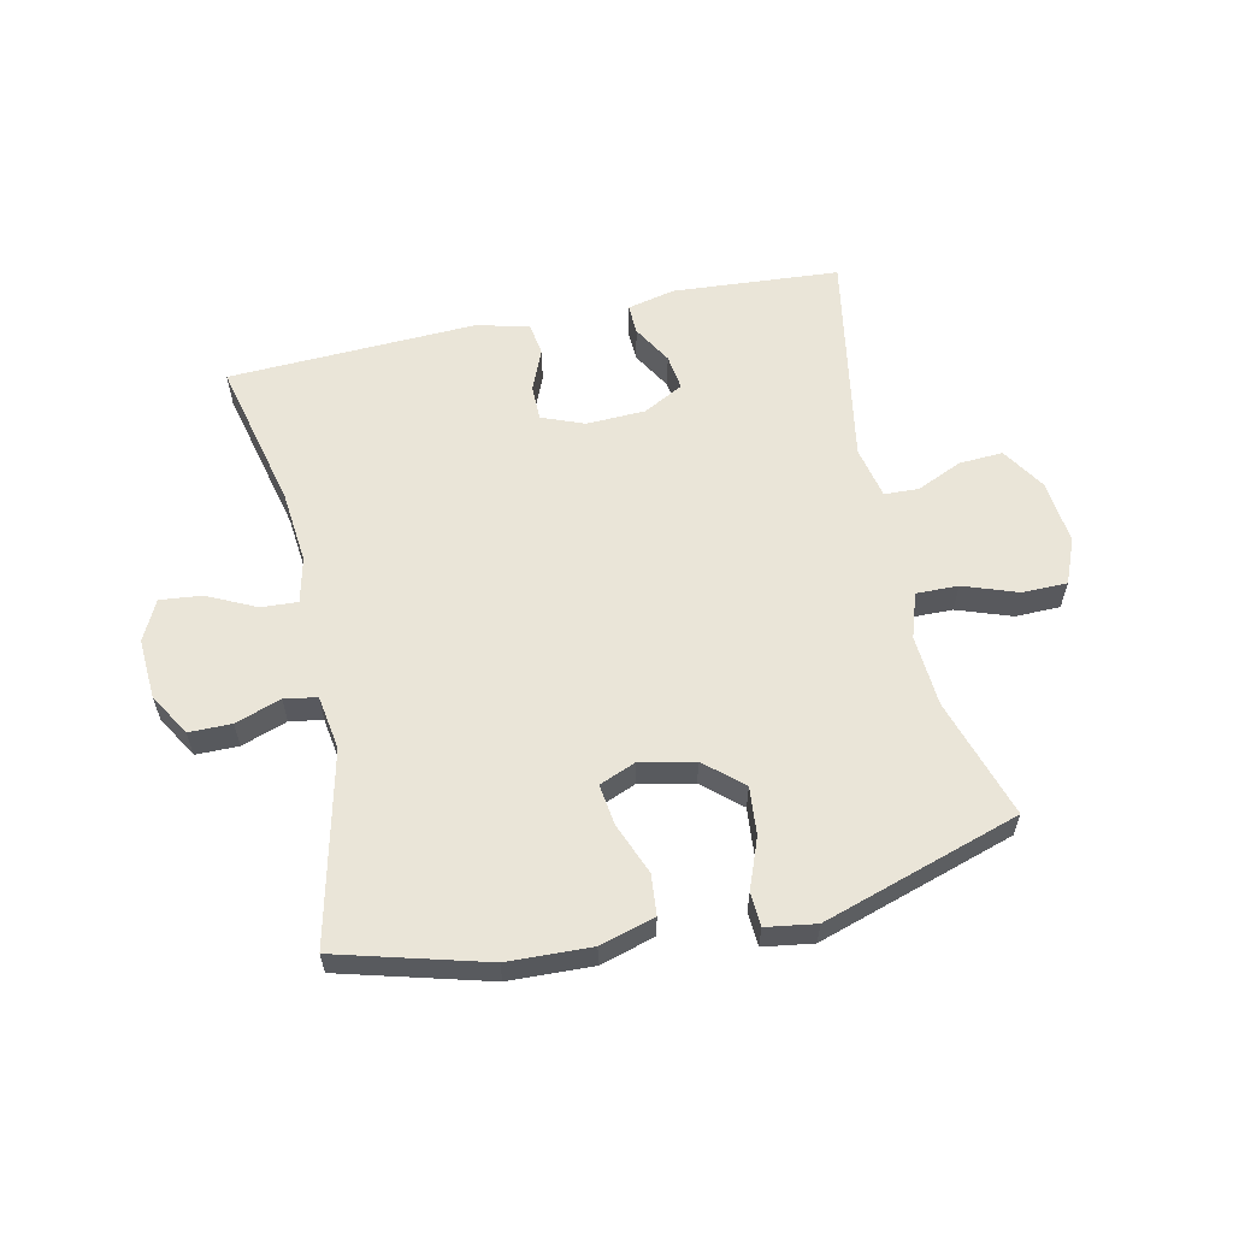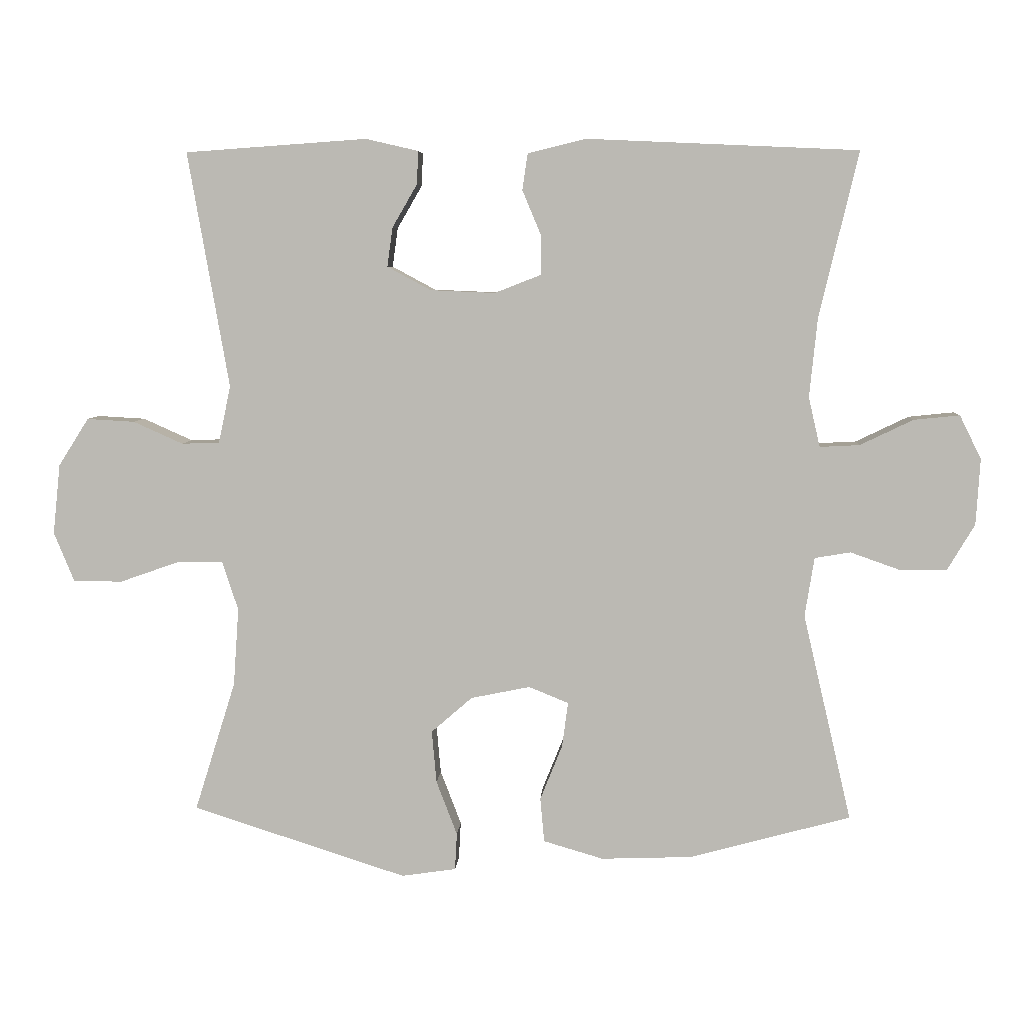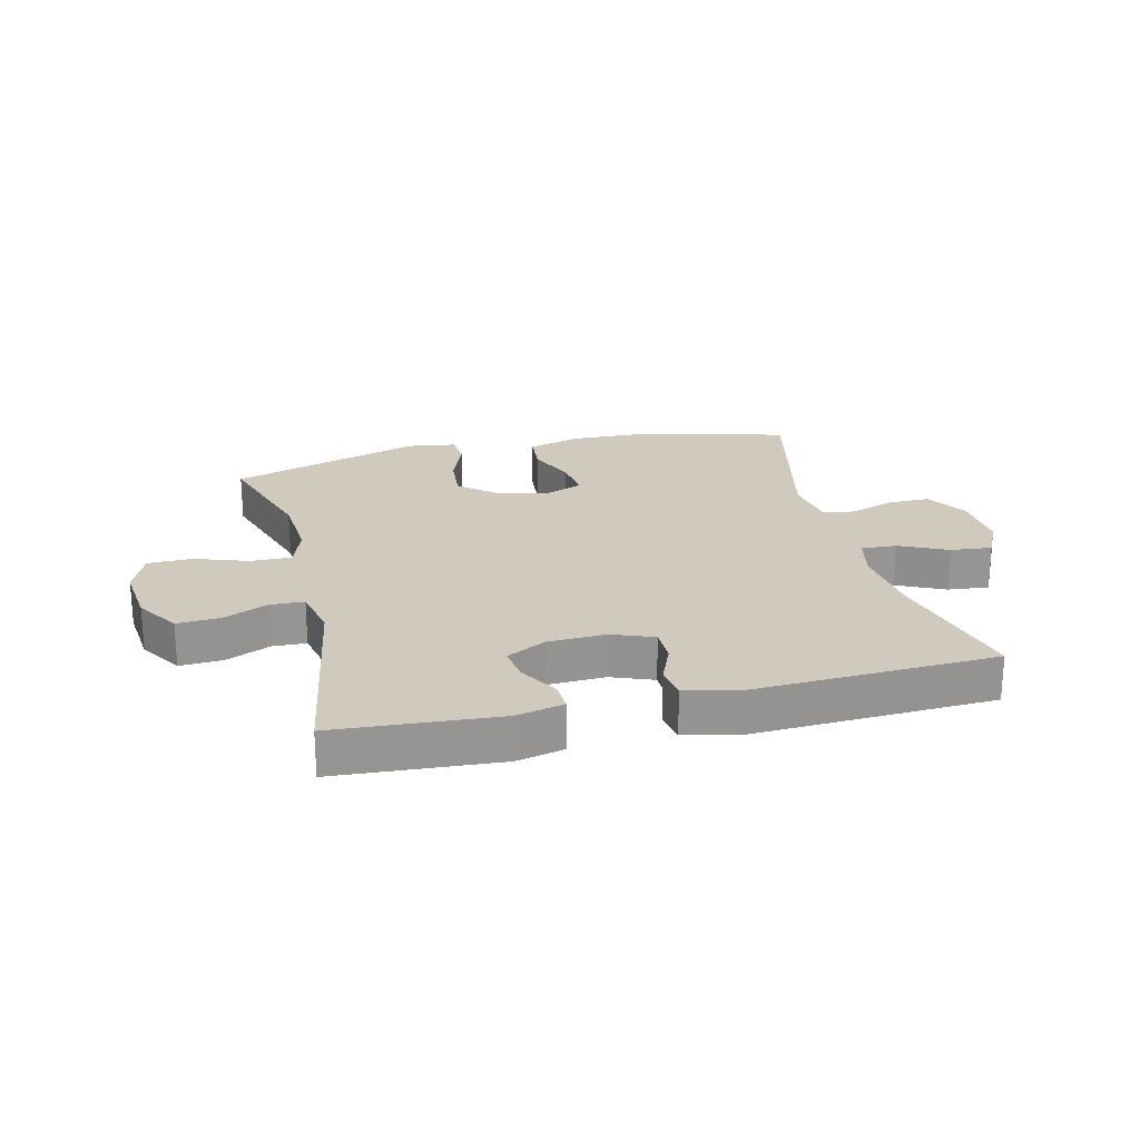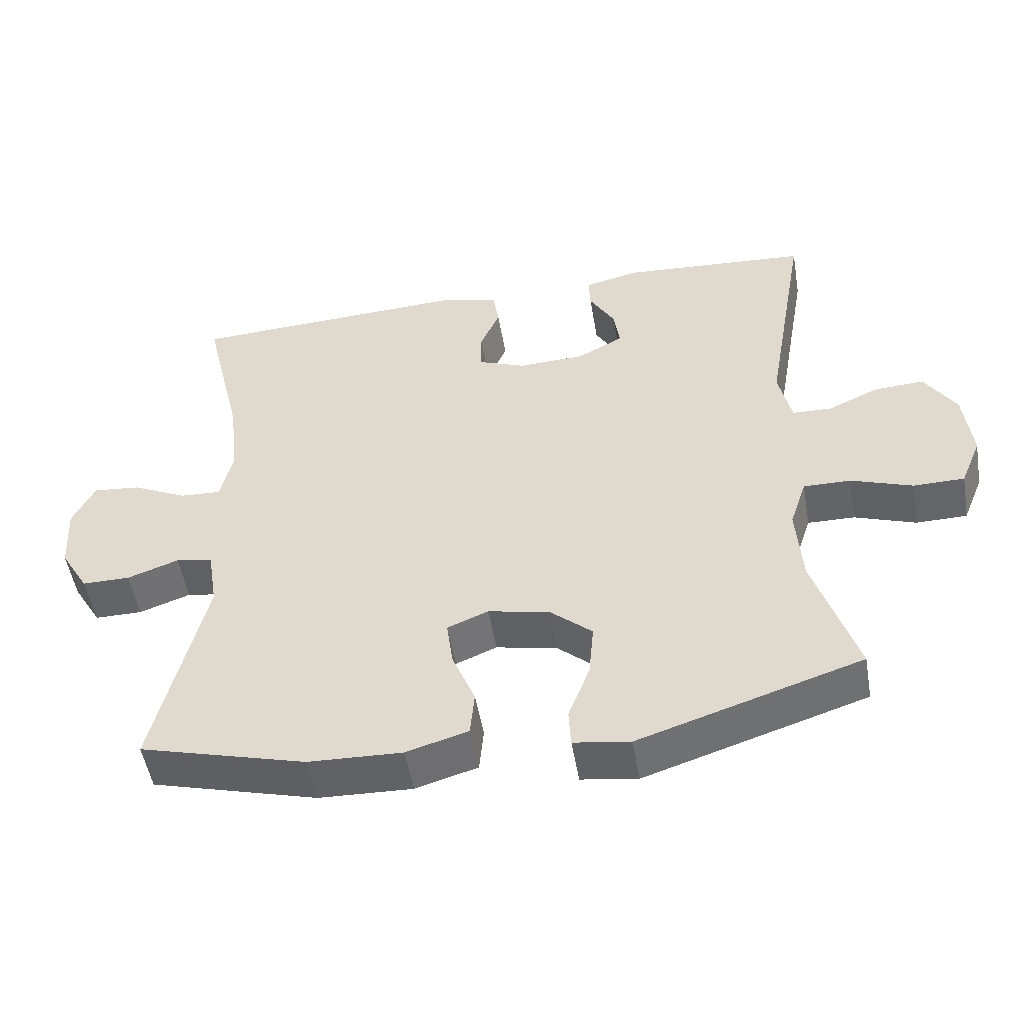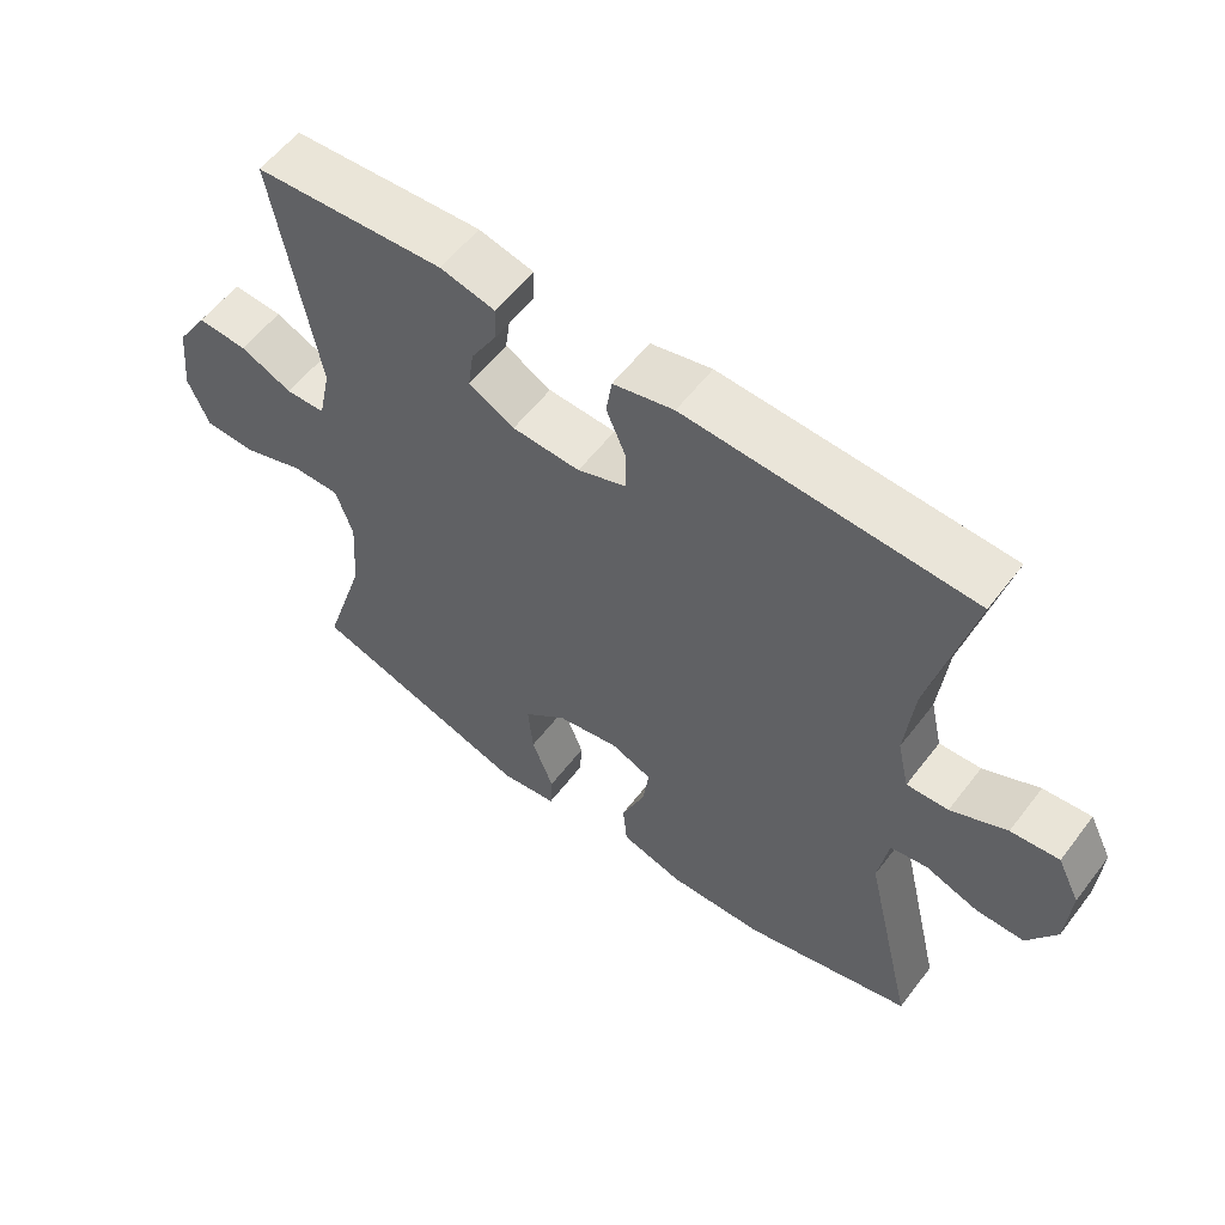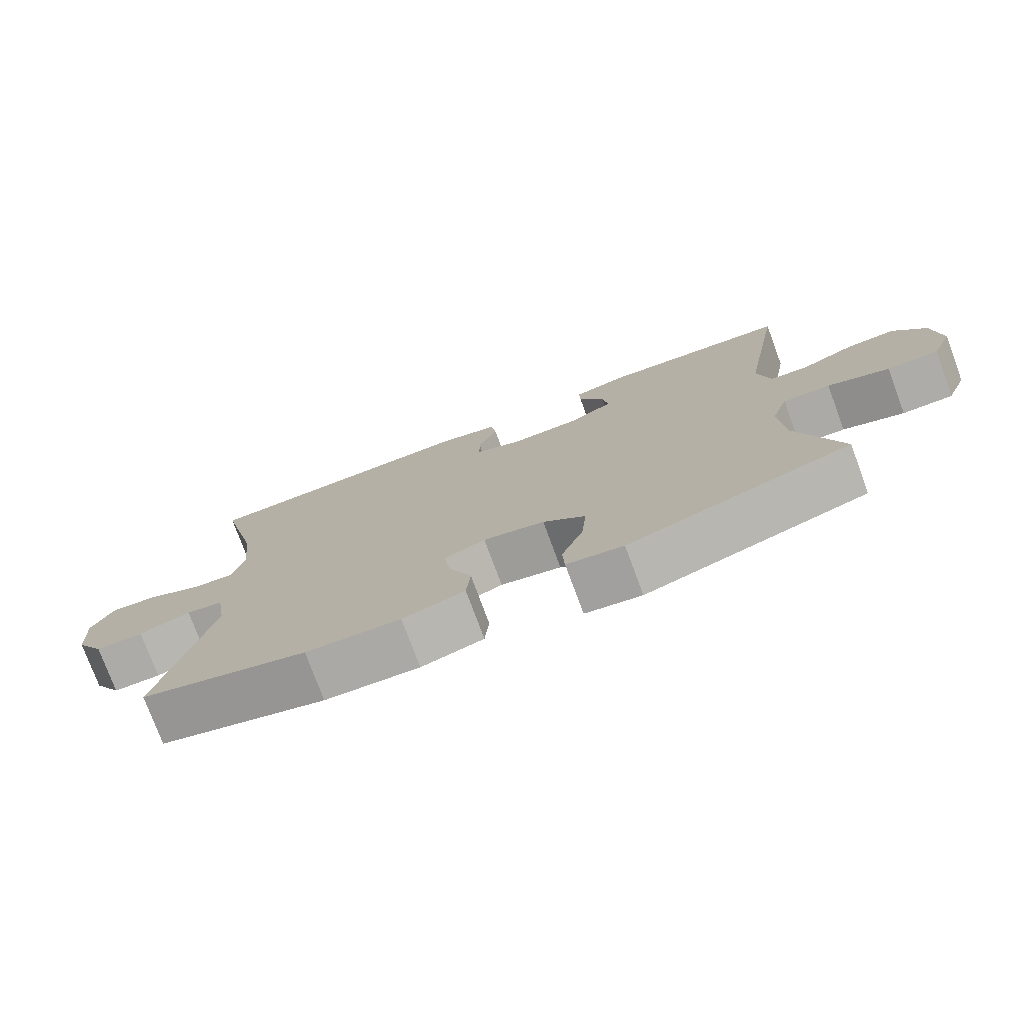
<metadata>
{"format":"obj","ext":"obj","renderer":"f3d","projection":"perspective","resolution":1024,"background":"white","views":[{"elev":59.3,"azim":167.8,"up":"+Y"},{"elev":6.2,"azim":3.6,"up":"+Z"},{"elev":22.8,"azim":-13.7,"up":"+Y"},{"elev":-51.3,"azim":-170.3,"up":"+Z"},{"elev":57.7,"azim":37.1,"up":"+Z"},{"elev":-76.5,"azim":-159.7,"up":"+Z"}]}
</metadata>
<code>
v 0.5 0.07 0.5
v 0.442 0.07 0.256
v 0.43 0.07 0.137
v 0.447 0.07 0.063
v 0.506 0.07 0.066
v 0.585 0.07 0.104
v 0.653 0.07 0.111
v 0.685 0.07 0.046
v 0.679 0.07 -0.052
v 0.638 0.07 -0.121
v 0.569 0.07 -0.121
v 0.495 0.07 -0.095
v 0.442 0.07 -0.104
v 0.428 0.07 -0.192
v 0.5 0.07 -0.5
v 0.261 0.07 -0.565
v 0.126 0.07 -0.57
v 0.037 0.07 -0.544
v 0.031 0.07 -0.478
v 0.064 0.07 -0.396
v 0.073 0.07 -0.329
v 0.014 0.07 -0.305
v -0.074 0.07 -0.323
v -0.135 0.07 -0.376
v -0.128 0.07 -0.454
v -0.097 0.07 -0.535
v -0.1 0.07 -0.59
v -0.181 0.07 -0.602
v -0.5 0.07 -0.5
v -0.439 0.07 -0.306
v -0.431 0.07 -0.19
v -0.455 0.07 -0.117
v -0.523 0.07 -0.118
v -0.611 0.07 -0.149
v -0.684 0.07 -0.148
v -0.714 0.07 -0.075
v -0.703 0.07 0.029
v -0.658 0.07 0.1
v -0.587 0.07 0.096
v -0.513 0.07 0.063
v -0.457 0.07 0.065
v -0.439 0.07 0.15
v -0.5 0.07 0.5
v -0.23 0.07 0.519
v -0.152 0.07 0.501
v -0.154 0.07 0.452
v -0.191 0.07 0.388
v -0.199 0.07 0.33
v -0.134 0.07 0.295
v -0.038 0.07 0.291
v 0.031 0.07 0.318
v 0.031 0.07 0.376
v 0.003 0.07 0.443
v 0.011 0.07 0.497
v 0.097 0.07 0.518
v 0.5 0 0.5
v 0.442 0 0.256
v 0.43 0 0.137
v 0.447 0 0.063
v 0.506 0 0.066
v 0.585 0 0.104
v 0.653 0 0.111
v 0.685 0 0.046
v 0.679 0 -0.052
v 0.638 0 -0.121
v 0.569 0 -0.121
v 0.495 0 -0.095
v 0.442 0 -0.104
v 0.428 0 -0.192
v 0.5 0 -0.5
v 0.261 0 -0.565
v 0.126 0 -0.57
v 0.037 0 -0.544
v 0.031 0 -0.478
v 0.064 0 -0.396
v 0.073 0 -0.329
v 0.014 0 -0.305
v -0.074 0 -0.323
v -0.135 0 -0.376
v -0.128 0 -0.454
v -0.097 0 -0.535
v -0.1 0 -0.59
v -0.181 0 -0.602
v -0.5 0 -0.5
v -0.439 0 -0.306
v -0.431 0 -0.19
v -0.455 0 -0.117
v -0.523 0 -0.118
v -0.611 0 -0.149
v -0.684 0 -0.148
v -0.714 0 -0.075
v -0.703 0 0.029
v -0.658 0 0.1
v -0.587 0 0.096
v -0.513 0 0.063
v -0.457 0 0.065
v -0.439 0 0.15
v -0.5 0 0.5
v -0.23 0 0.519
v -0.152 0 0.501
v -0.154 0 0.452
v -0.191 0 0.388
v -0.199 0 0.33
v -0.134 0 0.295
v -0.038 0 0.291
v 0.031 0 0.318
v 0.031 0 0.376
v 0.003 0 0.443
v 0.011 0 0.497
v 0.097 0 0.518
f 55 1 2
f 54 55 2
f 53 54 2
f 52 53 2
f 51 52 2 3
f 50 51 3 4
f 49 50 4
f 45 46 47
f 44 45 47
f 43 44 47
f 42 43 47
f 41 42 47 48
f 38 39 40
f 37 38 40
f 36 37 40
f 35 36 40
f 34 35 40
f 33 34 40
f 32 33 40 41
f 41 48 49
f 32 41 49
f 31 32 49
f 28 29 30
f 27 28 30
f 26 27 30
f 25 26 30
f 24 25 30 31
f 18 19 20
f 17 18 20
f 16 17 20
f 15 16 20
f 14 15 20
f 13 14 20 21
f 10 11 12
f 9 10 12
f 8 9 12
f 7 8 12
f 6 7 12
f 5 6 12
f 4 5 12 13
f 13 21 22
f 4 13 22
f 49 4 22
f 23 24 31 49
f 22 23 49
f 57 56 110
f 57 110 109
f 57 109 108
f 57 108 107
f 58 57 107 106
f 59 58 106 105
f 59 105 104
f 102 101 100
f 102 100 99
f 102 99 98
f 102 98 97
f 103 102 97 96
f 95 94 93
f 95 93 92
f 95 92 91
f 95 91 90
f 95 90 89
f 95 89 88
f 96 95 88 87
f 104 103 96
f 104 96 87
f 104 87 86
f 85 84 83
f 85 83 82
f 85 82 81
f 85 81 80
f 86 85 80 79
f 75 74 73
f 75 73 72
f 75 72 71
f 75 71 70
f 75 70 69
f 76 75 69 68
f 67 66 65
f 67 65 64
f 67 64 63
f 67 63 62
f 67 62 61
f 67 61 60
f 68 67 60 59
f 77 76 68
f 77 68 59
f 77 59 104
f 104 86 79 78
f 104 78 77
f 1 56 57 2
f 2 57 58 3
f 3 58 59 4
f 4 59 60 5
f 5 60 61 6
f 6 61 62 7
f 7 62 63 8
f 8 63 64 9
f 9 64 65 10
f 10 65 66 11
f 11 66 67 12
f 12 67 68 13
f 13 68 69 14
f 14 69 70 15
f 15 70 71 16
f 16 71 72 17
f 17 72 73 18
f 18 73 74 19
f 19 74 75 20
f 20 75 76 21
f 21 76 77 22
f 22 77 78 23
f 23 78 79 24
f 24 79 80 25
f 25 80 81 26
f 26 81 82 27
f 27 82 83 28
f 28 83 84 29
f 29 84 85 30
f 30 85 86 31
f 31 86 87 32
f 32 87 88 33
f 33 88 89 34
f 34 89 90 35
f 35 90 91 36
f 36 91 92 37
f 37 92 93 38
f 38 93 94 39
f 39 94 95 40
f 40 95 96 41
f 41 96 97 42
f 42 97 98 43
f 43 98 99 44
f 44 99 100 45
f 45 100 101 46
f 46 101 102 47
f 47 102 103 48
f 48 103 104 49
f 49 104 105 50
f 50 105 106 51
f 51 106 107 52
f 52 107 108 53
f 53 108 109 54
f 54 109 110 55
f 55 110 56 1

</code>
